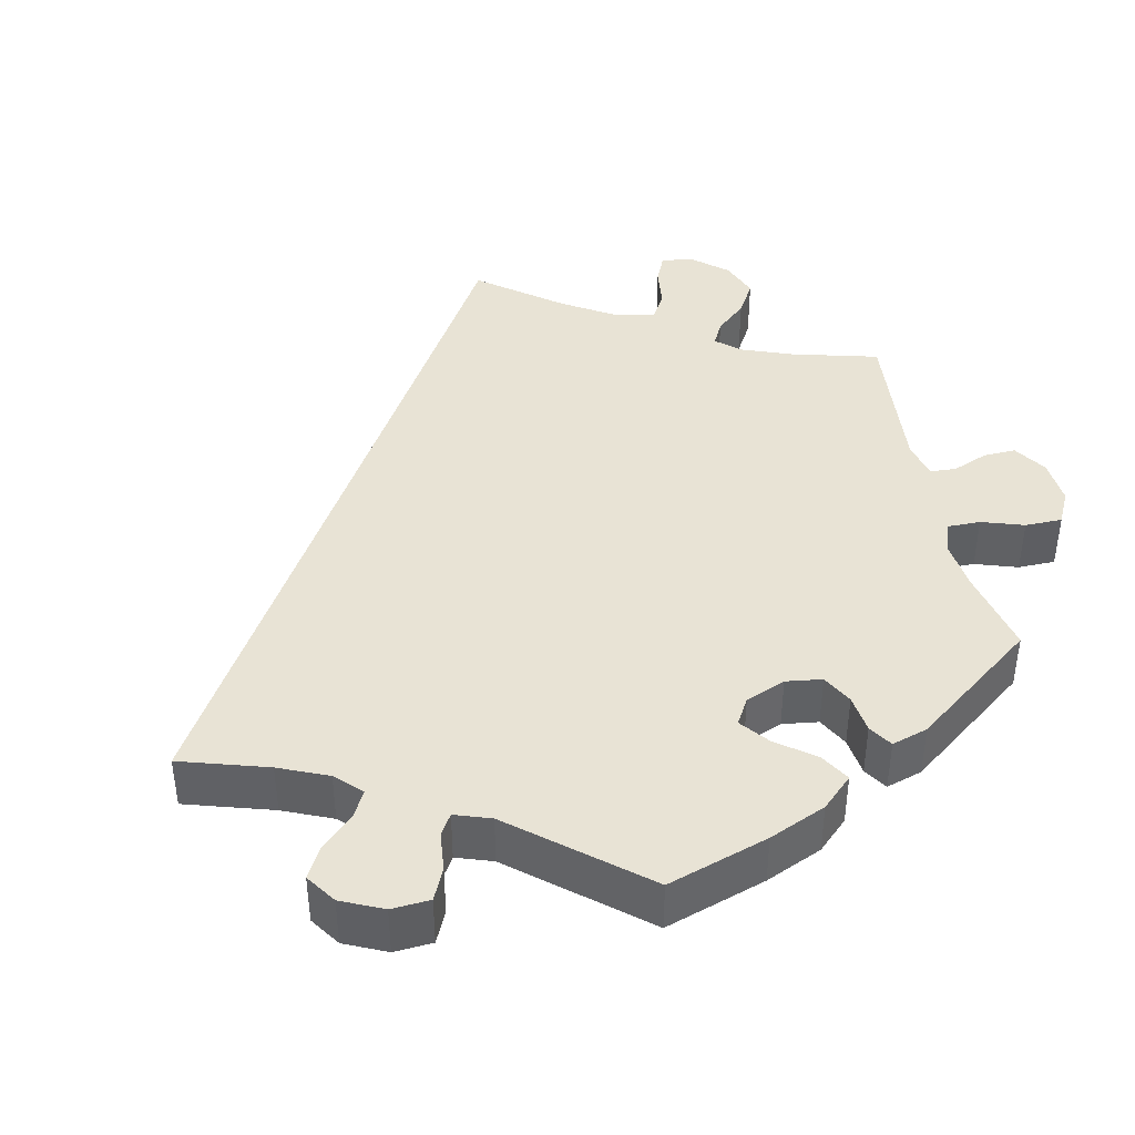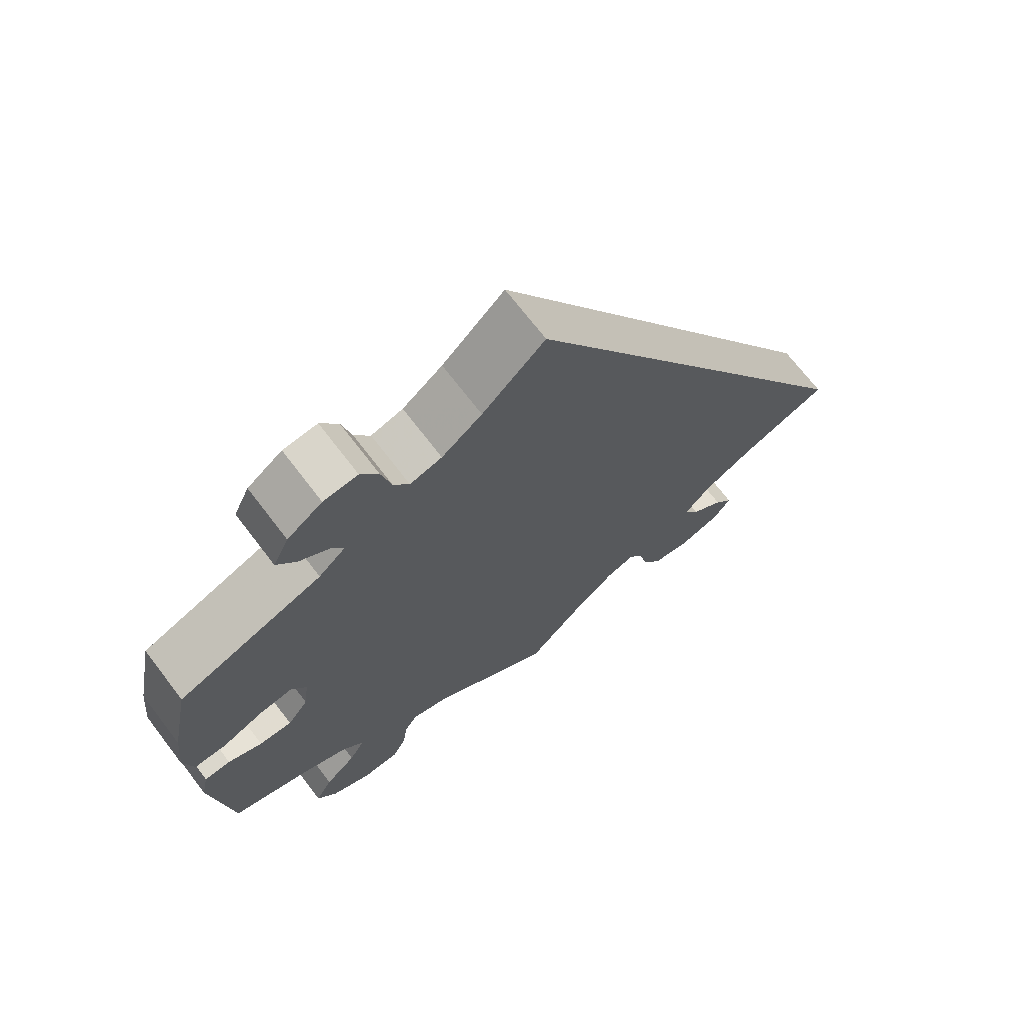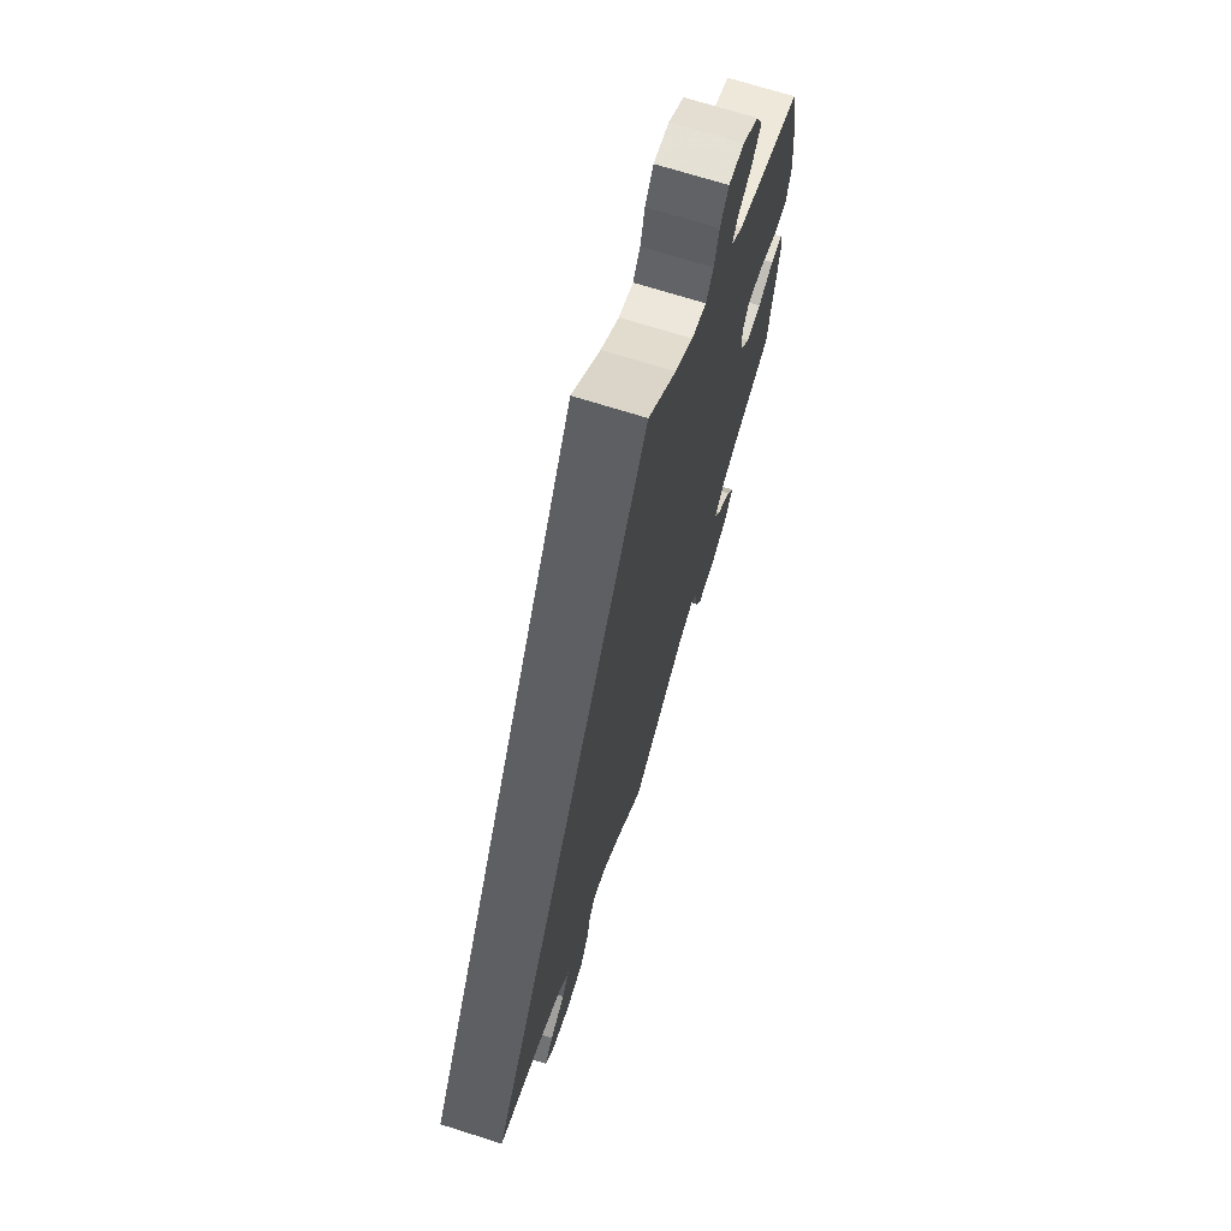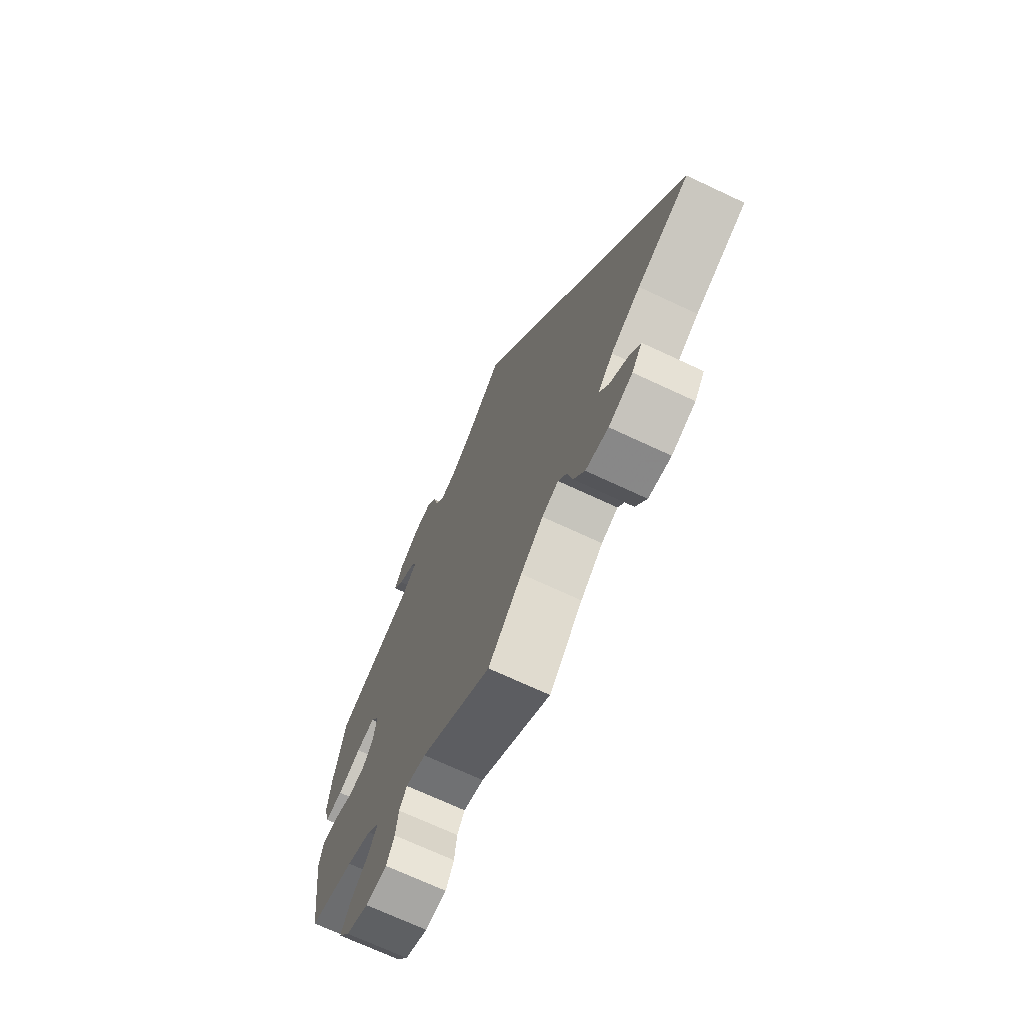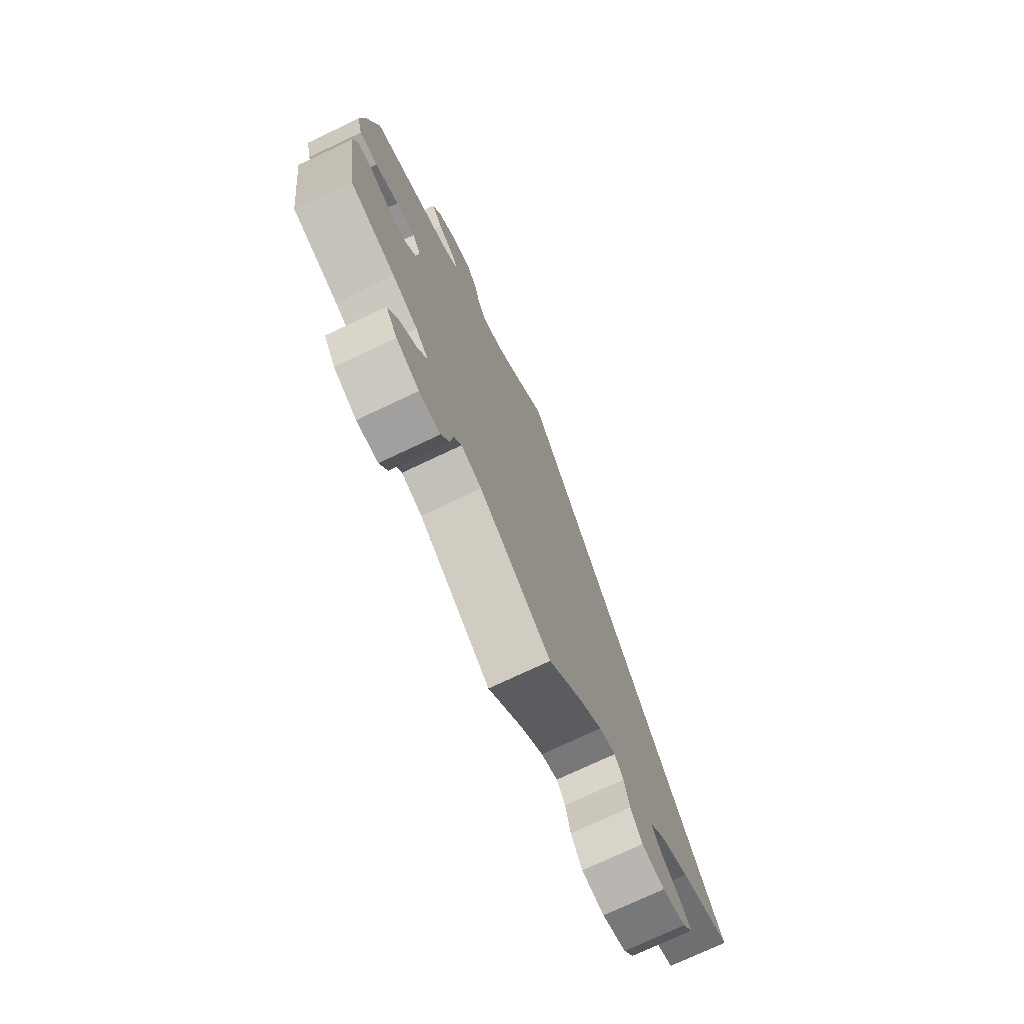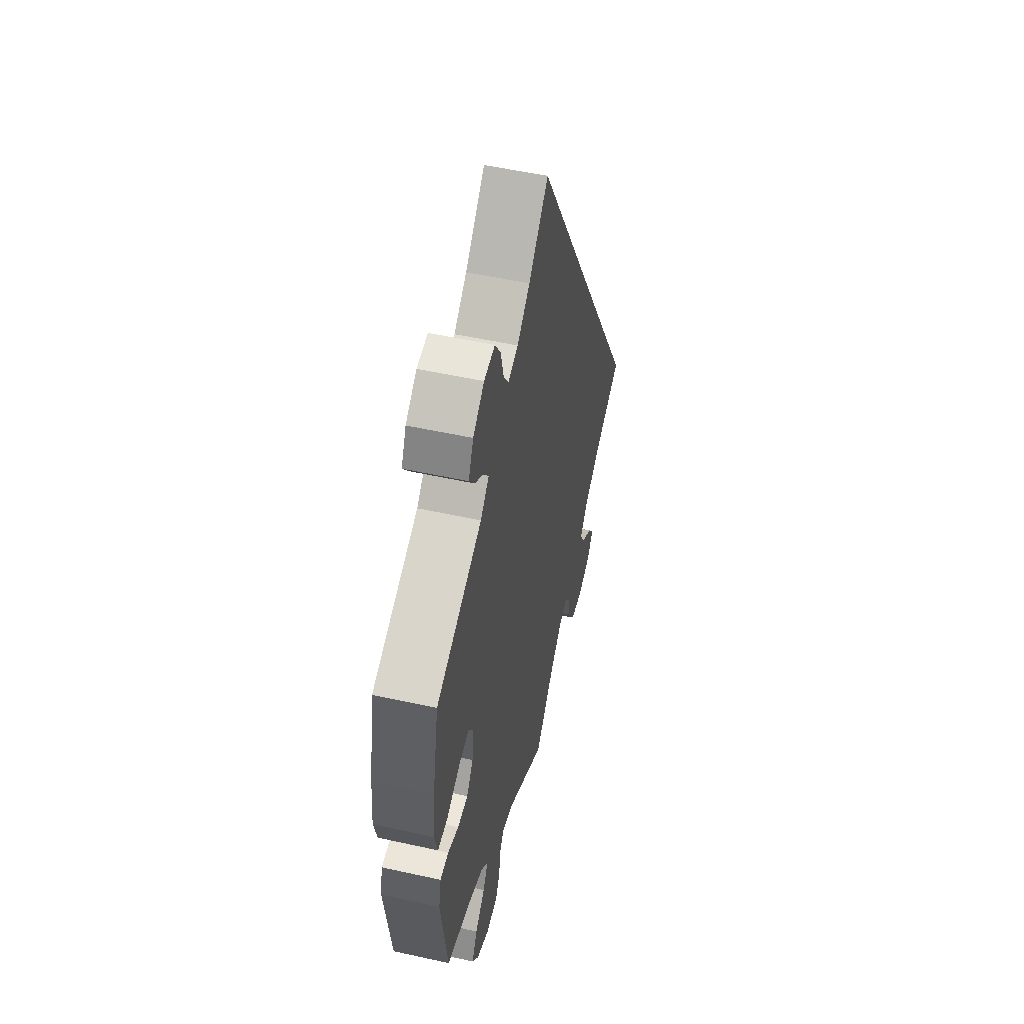
<metadata>
{"format":"obj","ext":"obj","renderer":"f3d","projection":"perspective","resolution":1024,"background":"white","views":[{"elev":41.2,"azim":48.5,"up":"+Y"},{"elev":70.4,"azim":142.6,"up":"+Z"},{"elev":70.4,"azim":-72.4,"up":"+Z"},{"elev":-70.9,"azim":-115.1,"up":"+Z"},{"elev":-74.8,"azim":115.3,"up":"+Z"},{"elev":52.5,"azim":103.4,"up":"+Z"}]}
</metadata>
<code>
v 0.084 0.07 0.498
v 0.138 0.07 0.457
v 0.181 0.07 0.445
v 0.202 0.07 0.478
v 0.215 0.07 0.531
v 0.239 0.07 0.569
v 0.285 0.07 0.565
v 0.332 0.07 0.531
v 0.353 0.07 0.487
v 0.327 0.07 0.451
v 0.286 0.07 0.422
v 0.271 0.07 0.395
v 0.307 0.07 0.363
v 0.501 0.07 0.289
v 0.527 0.07 0.157
v 0.535 0.07 0.079
v 0.522 0.07 0.027
v 0.479 0.07 0.028
v 0.423 0.07 0.052
v 0.378 0.07 0.059
v 0.358 0.07 0.025
v 0.365 0.07 -0.029
v 0.393 0.07 -0.066
v 0.437 0.07 -0.065
v 0.483 0.07 -0.046
v 0.518 0.07 -0.048
v 0.528 0.07 -0.095
v 0.501 0.07 -0.289
v 0.393 0.07 -0.323
v 0.333 0.07 -0.349
v 0.304 0.07 -0.381
v 0.325 0.07 -0.418
v 0.367 0.07 -0.456
v 0.39 0.07 -0.498
v 0.363 0.07 -0.538
v 0.309 0.07 -0.564
v 0.259 0.07 -0.561
v 0.24 0.07 -0.524
v 0.234 0.07 -0.475
v 0.216 0.07 -0.447
v 0.168 0.07 -0.461
v 0 0.07 -0.578
v -0.08 0.07 -0.496
v -0.133 0.07 -0.452
v -0.172 0.07 -0.438
v -0.192 0.07 -0.468
v -0.204 0.07 -0.52
v -0.23 0.07 -0.564
v -0.283 0.07 -0.572
v -0.339 0.07 -0.552
v -0.363 0.07 -0.519
v -0.338 0.07 -0.486
v -0.294 0.07 -0.453
v -0.273 0.07 -0.417
v -0.308 0.07 -0.378
v -0.378 0.07 -0.34
v -0.5 0.07 -0.289
v 0 0.07 0.578
v 0.084 0 0.498
v 0.138 0 0.457
v 0.181 0 0.445
v 0.202 0 0.478
v 0.215 0 0.531
v 0.239 0 0.569
v 0.285 0 0.565
v 0.332 0 0.531
v 0.353 0 0.487
v 0.327 0 0.451
v 0.286 0 0.422
v 0.271 0 0.395
v 0.307 0 0.363
v 0.501 0 0.289
v 0.527 0 0.157
v 0.535 0 0.079
v 0.522 0 0.027
v 0.479 0 0.028
v 0.423 0 0.052
v 0.378 0 0.059
v 0.358 0 0.025
v 0.365 0 -0.029
v 0.393 0 -0.066
v 0.437 0 -0.065
v 0.483 0 -0.046
v 0.518 0 -0.048
v 0.528 0 -0.095
v 0.501 0 -0.289
v 0.393 0 -0.323
v 0.333 0 -0.349
v 0.304 0 -0.381
v 0.325 0 -0.418
v 0.367 0 -0.456
v 0.39 0 -0.498
v 0.363 0 -0.538
v 0.309 0 -0.564
v 0.259 0 -0.561
v 0.24 0 -0.524
v 0.234 0 -0.475
v 0.216 0 -0.447
v 0.168 0 -0.461
v 0 0 -0.578
v -0.08 0 -0.496
v -0.133 0 -0.452
v -0.172 0 -0.438
v -0.192 0 -0.468
v -0.204 0 -0.52
v -0.23 0 -0.564
v -0.283 0 -0.572
v -0.339 0 -0.552
v -0.363 0 -0.519
v -0.338 0 -0.486
v -0.294 0 -0.453
v -0.273 0 -0.417
v -0.308 0 -0.378
v -0.378 0 -0.34
v -0.5 0 -0.289
v 0 0 0.578
f 56 57 58 1
f 55 56 1 2
f 54 55 2 3
f 50 51 52 53
f 50 53 54
f 46 47 48 49
f 45 46 49 50
f 41 42 43
f 40 41 43 44
f 36 37 38 39
f 36 39 40
f 35 36 40
f 32 33 34 35
f 31 32 35 40
f 30 31 40 44
f 26 27 28 29
f 24 25 26 29
f 23 24 29 30
f 22 23 30 44
f 16 17 18 19
f 16 19 20
f 13 14 15 16
f 12 13 16 20
f 8 9 10 11
f 8 11 12
f 7 8 12
f 4 5 6 7
f 4 7 12
f 45 50 54 3
f 21 22 44 45
f 12 20 21 45
f 3 4 12 45
f 59 116 115 114
f 60 59 114 113
f 61 60 113 112
f 111 110 109 108
f 112 111 108
f 107 106 105 104
f 108 107 104 103
f 101 100 99
f 102 101 99 98
f 97 96 95 94
f 98 97 94
f 98 94 93
f 93 92 91 90
f 98 93 90 89
f 102 98 89 88
f 87 86 85 84
f 87 84 83 82
f 88 87 82 81
f 102 88 81 80
f 77 76 75 74
f 78 77 74
f 74 73 72 71
f 78 74 71 70
f 69 68 67 66
f 70 69 66
f 70 66 65
f 65 64 63 62
f 70 65 62
f 61 112 108 103
f 103 102 80 79
f 103 79 78 70
f 103 70 62 61
f 1 59 60 2
f 2 60 61 3
f 3 61 62 4
f 4 62 63 5
f 5 63 64 6
f 6 64 65 7
f 7 65 66 8
f 8 66 67 9
f 9 67 68 10
f 10 68 69 11
f 11 69 70 12
f 12 70 71 13
f 13 71 72 14
f 14 72 73 15
f 15 73 74 16
f 16 74 75 17
f 17 75 76 18
f 18 76 77 19
f 19 77 78 20
f 20 78 79 21
f 21 79 80 22
f 22 80 81 23
f 23 81 82 24
f 24 82 83 25
f 25 83 84 26
f 26 84 85 27
f 27 85 86 28
f 28 86 87 29
f 29 87 88 30
f 30 88 89 31
f 31 89 90 32
f 32 90 91 33
f 33 91 92 34
f 34 92 93 35
f 35 93 94 36
f 36 94 95 37
f 37 95 96 38
f 38 96 97 39
f 39 97 98 40
f 40 98 99 41
f 41 99 100 42
f 42 100 101 43
f 43 101 102 44
f 44 102 103 45
f 45 103 104 46
f 46 104 105 47
f 47 105 106 48
f 48 106 107 49
f 49 107 108 50
f 50 108 109 51
f 51 109 110 52
f 52 110 111 53
f 53 111 112 54
f 54 112 113 55
f 55 113 114 56
f 56 114 115 57
f 57 115 116 58
f 58 116 59 1

</code>
